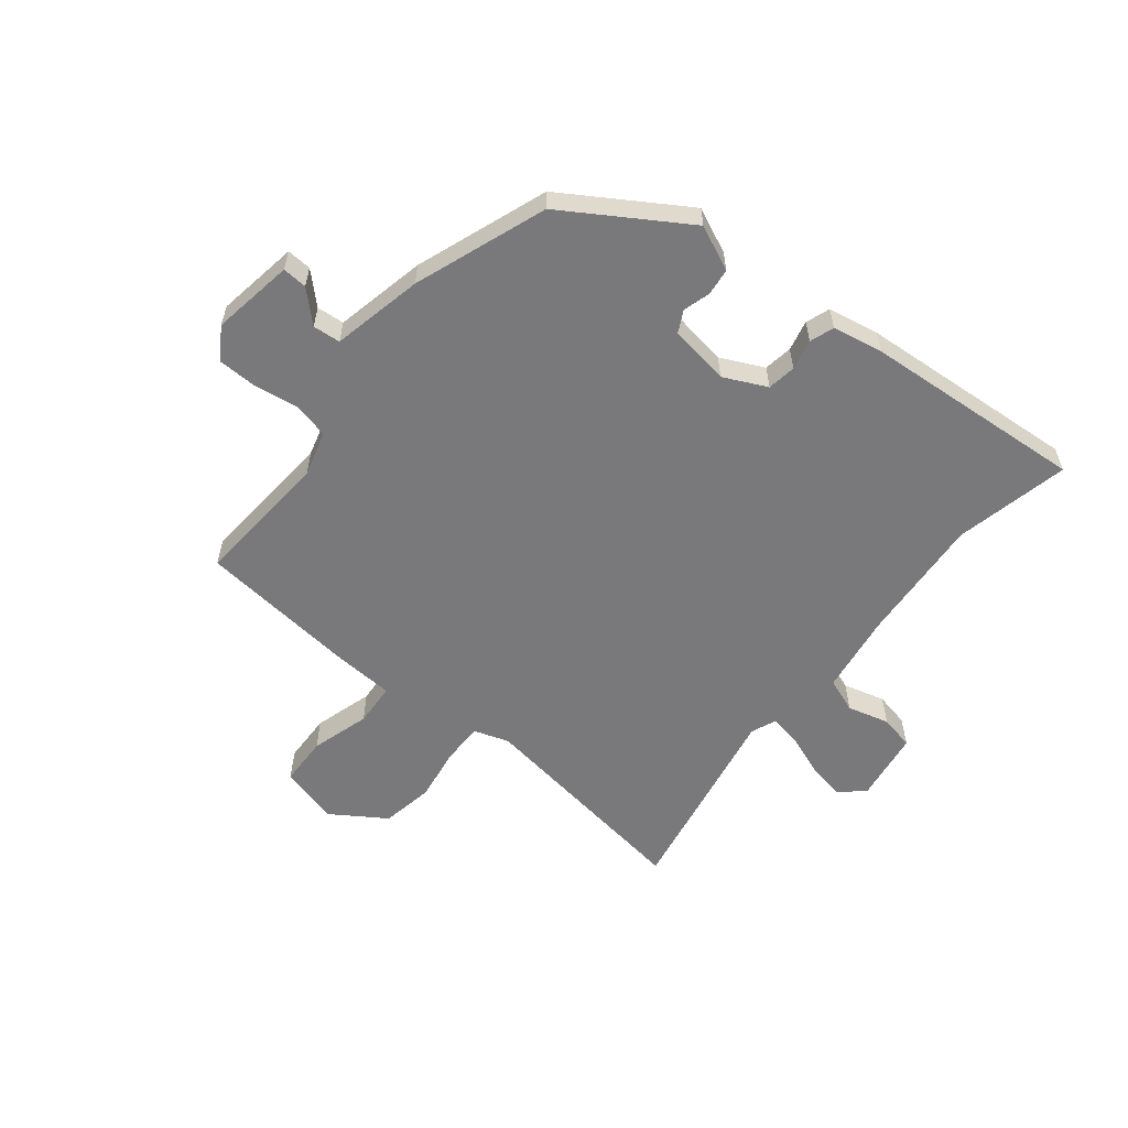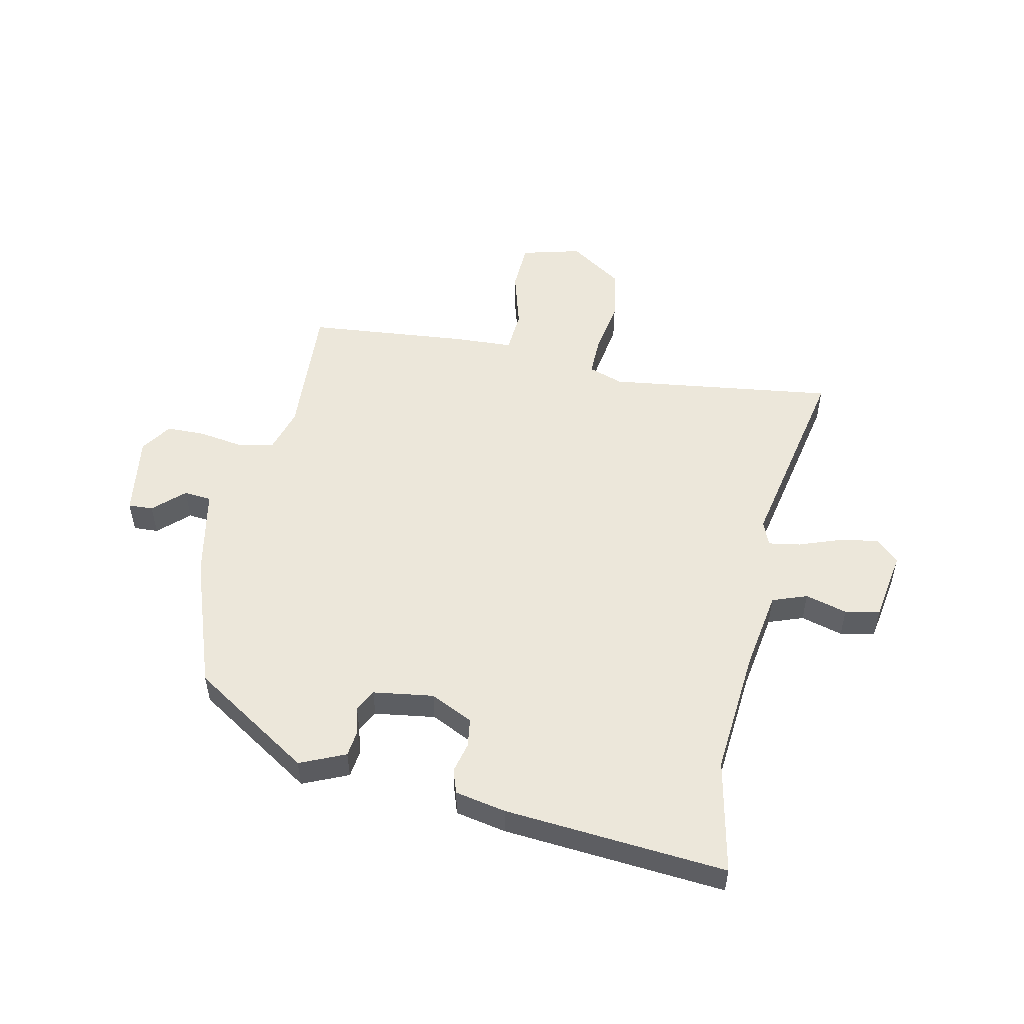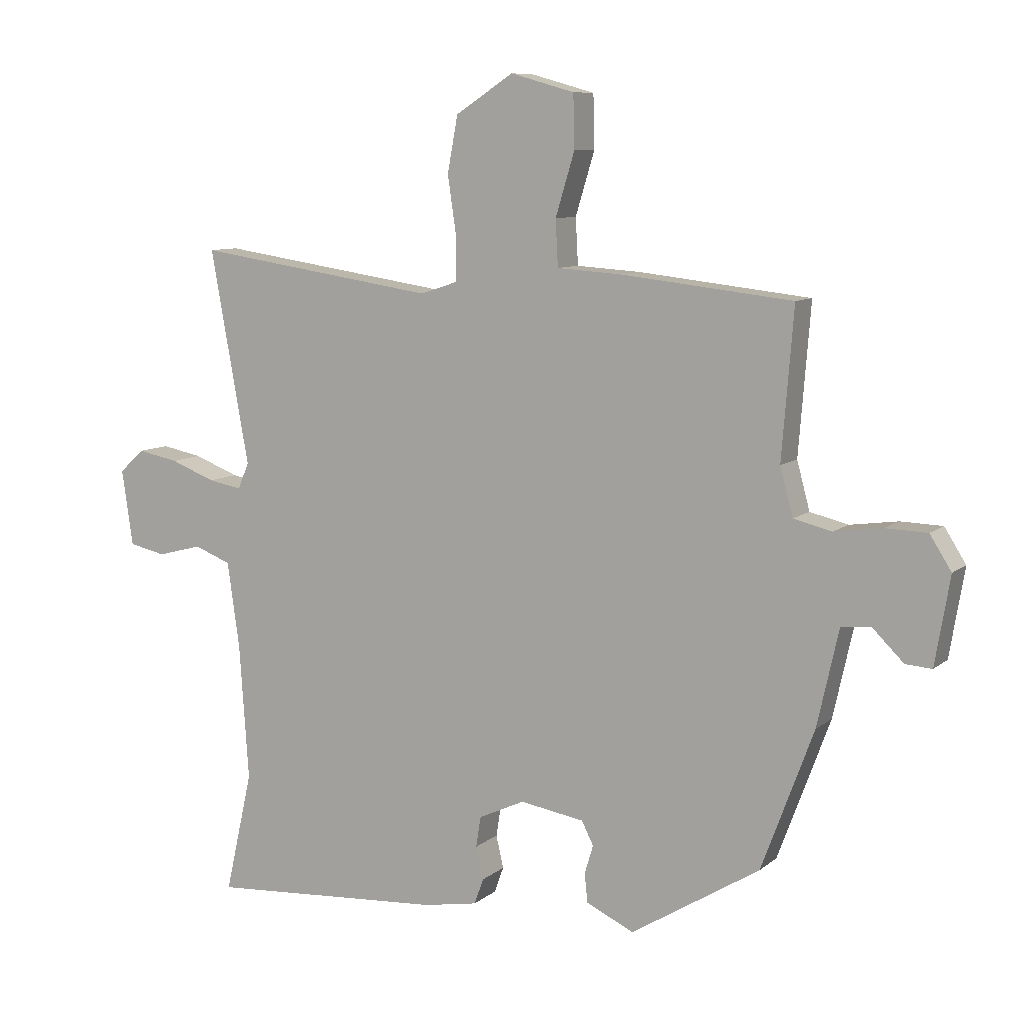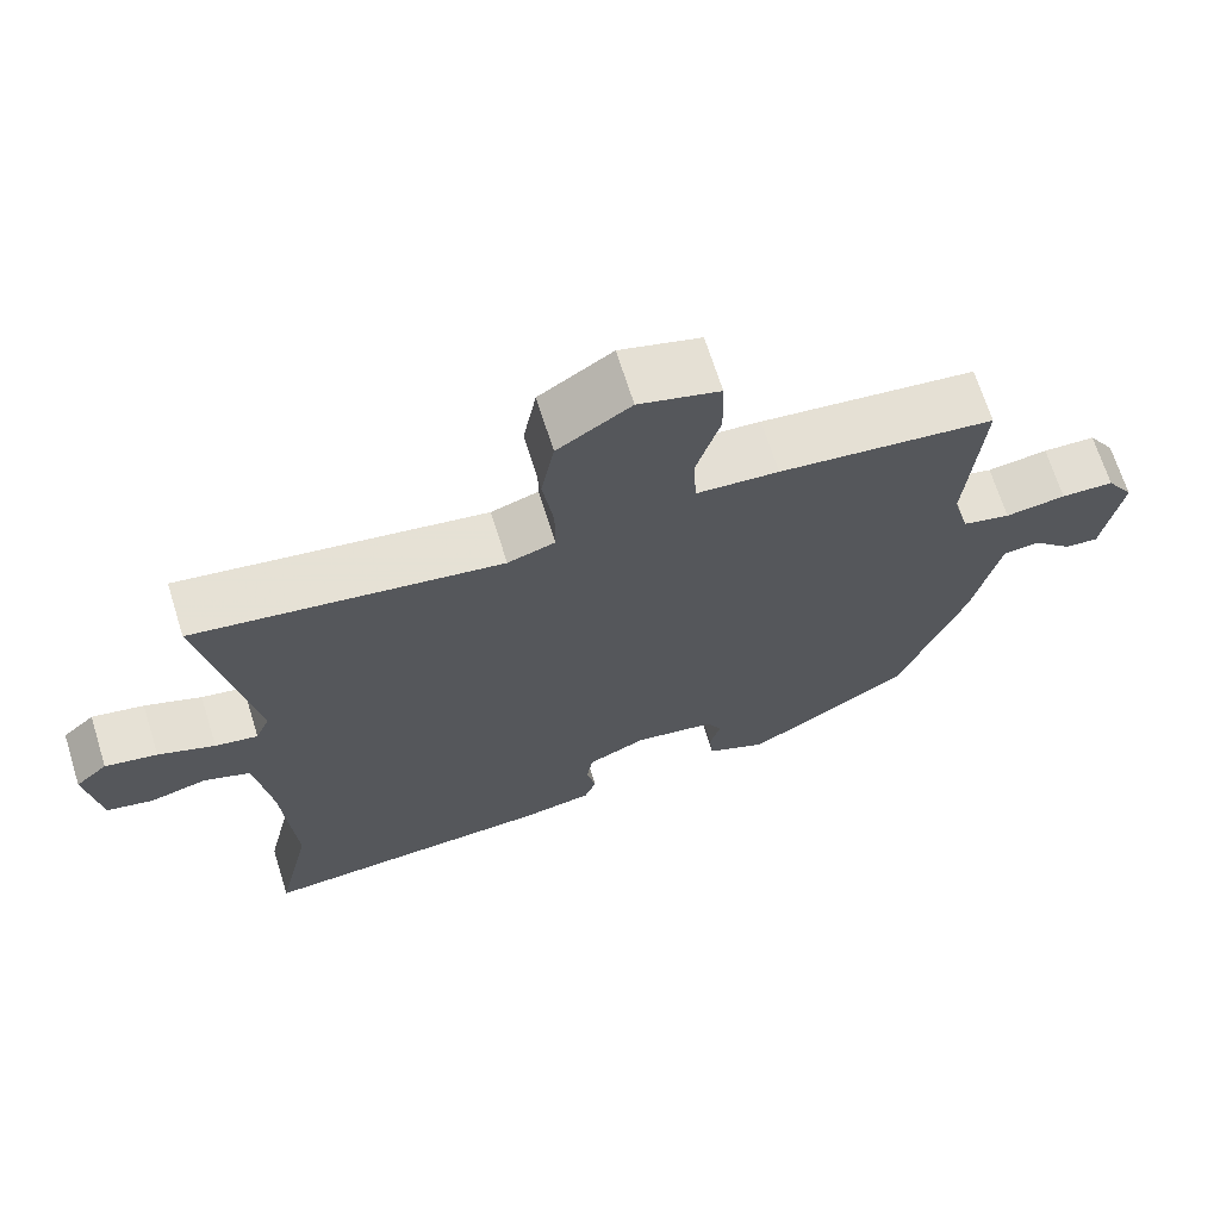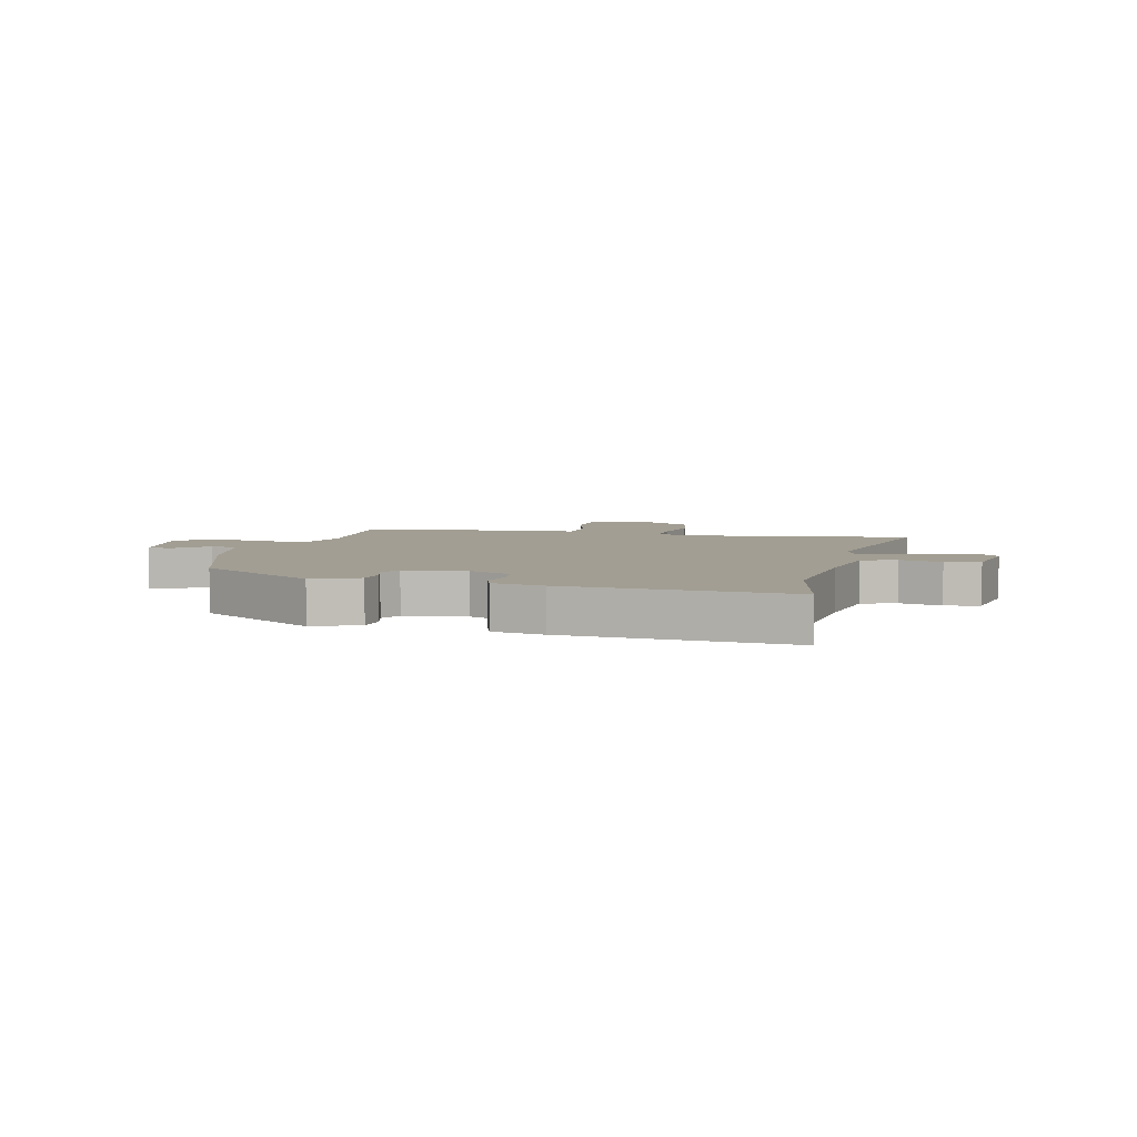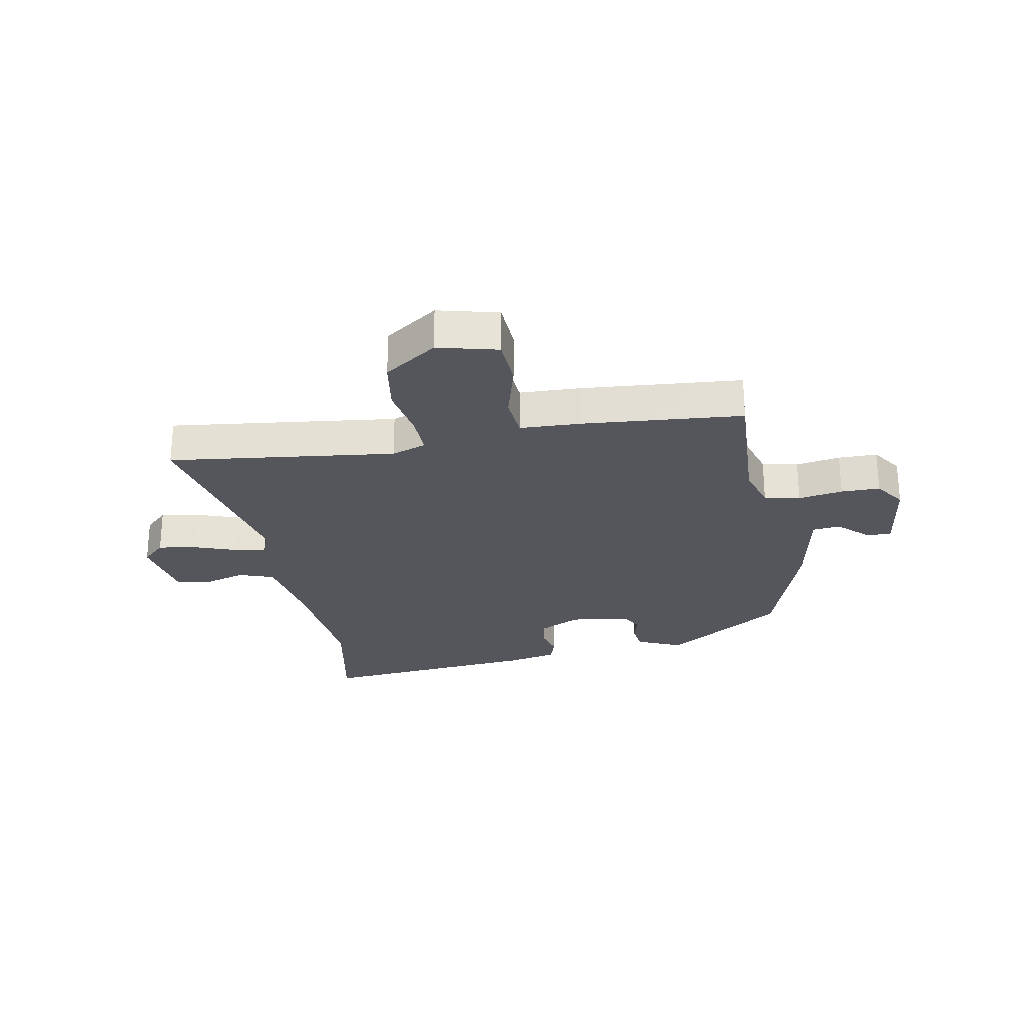
<metadata>
{"format":"obj","ext":"obj","renderer":"f3d","projection":"perspective","resolution":1024,"background":"white","views":[{"elev":-57.9,"azim":141.7,"up":"+Y"},{"elev":52.1,"azim":-167.0,"up":"+Y"},{"elev":8.9,"azim":27.3,"up":"+Z"},{"elev":68.2,"azim":-17.4,"up":"+Z"},{"elev":5.1,"azim":-165.3,"up":"+Y"},{"elev":-26.2,"azim":12.1,"up":"+Y"}]}
</metadata>
<code>
v -0.508 0.07 -0.536
v -0.463 0.07 -0.337
v -0.478 0.07 -0.116
v -0.498 0.07 0.025
v -0.558 0.07 0.048
v -0.631 0.07 0.029
v -0.691 0.07 0.042
v -0.709 0.07 0.166
v -0.668 0.07 0.203
v -0.601 0.07 0.19
v -0.528 0.07 0.162
v -0.473 0.07 0.152
v -0.455 0.07 0.195
v -0.518 0.07 0.543
v -0.124 0.07 0.484
v -0.063 0.07 0.504
v -0.063 0.07 0.575
v -0.077 0.07 0.67
v -0.06 0.07 0.761
v 0.034 0.07 0.822
v 0.138 0.07 0.793
v 0.14 0.07 0.707
v 0.109 0.07 0.605
v 0.113 0.07 0.53
v 0.219 0.07 0.523
v 0.497 0.07 0.492
v 0.478 0.07 0.251
v 0.499 0.07 0.173
v 0.561 0.07 0.158
v 0.639 0.07 0.169
v 0.707 0.07 0.167
v 0.742 0.07 0.112
v 0.718 0.07 -0.031
v 0.675 0.07 -0.028
v 0.624 0.07 0.022
v 0.576 0.07 0.018
v 0.541 0.07 -0.14
v 0.456 0.07 -0.369
v 0.246 0.07 -0.499
v 0.168 0.07 -0.463
v 0.163 0.07 -0.416
v 0.177 0.07 -0.369
v 0.158 0.07 -0.331
v 0.053 0.07 -0.314
v -0.022 0.07 -0.349
v -0.03 0.07 -0.399
v -0.018 0.07 -0.452
v -0.033 0.07 -0.494
v -0.122 0.07 -0.51
v -0.508 0 -0.536
v -0.463 0 -0.337
v -0.478 0 -0.116
v -0.498 0 0.025
v -0.558 0 0.048
v -0.631 0 0.029
v -0.691 0 0.042
v -0.709 0 0.166
v -0.668 0 0.203
v -0.601 0 0.19
v -0.528 0 0.162
v -0.473 0 0.152
v -0.455 0 0.195
v -0.518 0 0.543
v -0.124 0 0.484
v -0.063 0 0.504
v -0.063 0 0.575
v -0.077 0 0.67
v -0.06 0 0.761
v 0.034 0 0.822
v 0.138 0 0.793
v 0.14 0 0.707
v 0.109 0 0.605
v 0.113 0 0.53
v 0.219 0 0.523
v 0.497 0 0.492
v 0.478 0 0.251
v 0.499 0 0.173
v 0.561 0 0.158
v 0.639 0 0.169
v 0.707 0 0.167
v 0.742 0 0.112
v 0.718 0 -0.031
v 0.675 0 -0.028
v 0.624 0 0.022
v 0.576 0 0.018
v 0.541 0 -0.14
v 0.456 0 -0.369
v 0.246 0 -0.499
v 0.168 0 -0.463
v 0.163 0 -0.416
v 0.177 0 -0.369
v 0.158 0 -0.331
v 0.053 0 -0.314
v -0.022 0 -0.349
v -0.03 0 -0.399
v -0.018 0 -0.452
v -0.033 0 -0.494
v -0.122 0 -0.51
f 46 47 48 49
f 45 46 49 1
f 44 45 1 2
f 39 40 41 42
f 39 42 43
f 36 37 38 39
f 36 39 43
f 32 33 34 35
f 32 35 36
f 29 30 31 32
f 28 29 32 36
f 24 25 26 27
f 24 27 28
f 20 21 22 23
f 20 23 24
f 17 18 19 20
f 16 17 20 24
f 15 16 24 28
f 13 14 15 28
f 8 9 10 11
f 8 11 12
f 5 6 7 8
f 4 5 8 12
f 3 4 12 13
f 44 2 3 13
f 36 43 44
f 13 28 36 44
f 98 97 96 95
f 50 98 95 94
f 51 50 94 93
f 91 90 89 88
f 92 91 88
f 88 87 86 85
f 92 88 85
f 84 83 82 81
f 85 84 81
f 81 80 79 78
f 85 81 78 77
f 76 75 74 73
f 77 76 73
f 72 71 70 69
f 73 72 69
f 69 68 67 66
f 73 69 66 65
f 77 73 65 64
f 77 64 63 62
f 60 59 58 57
f 61 60 57
f 57 56 55 54
f 61 57 54 53
f 62 61 53 52
f 62 52 51 93
f 93 92 85
f 93 85 77 62
f 1 50 51 2
f 2 51 52 3
f 3 52 53 4
f 4 53 54 5
f 5 54 55 6
f 6 55 56 7
f 7 56 57 8
f 8 57 58 9
f 9 58 59 10
f 10 59 60 11
f 11 60 61 12
f 12 61 62 13
f 13 62 63 14
f 14 63 64 15
f 15 64 65 16
f 16 65 66 17
f 17 66 67 18
f 18 67 68 19
f 19 68 69 20
f 20 69 70 21
f 21 70 71 22
f 22 71 72 23
f 23 72 73 24
f 24 73 74 25
f 25 74 75 26
f 26 75 76 27
f 27 76 77 28
f 28 77 78 29
f 29 78 79 30
f 30 79 80 31
f 31 80 81 32
f 32 81 82 33
f 33 82 83 34
f 34 83 84 35
f 35 84 85 36
f 36 85 86 37
f 37 86 87 38
f 38 87 88 39
f 39 88 89 40
f 40 89 90 41
f 41 90 91 42
f 42 91 92 43
f 43 92 93 44
f 44 93 94 45
f 45 94 95 46
f 46 95 96 47
f 47 96 97 48
f 48 97 98 49
f 49 98 50 1

</code>
